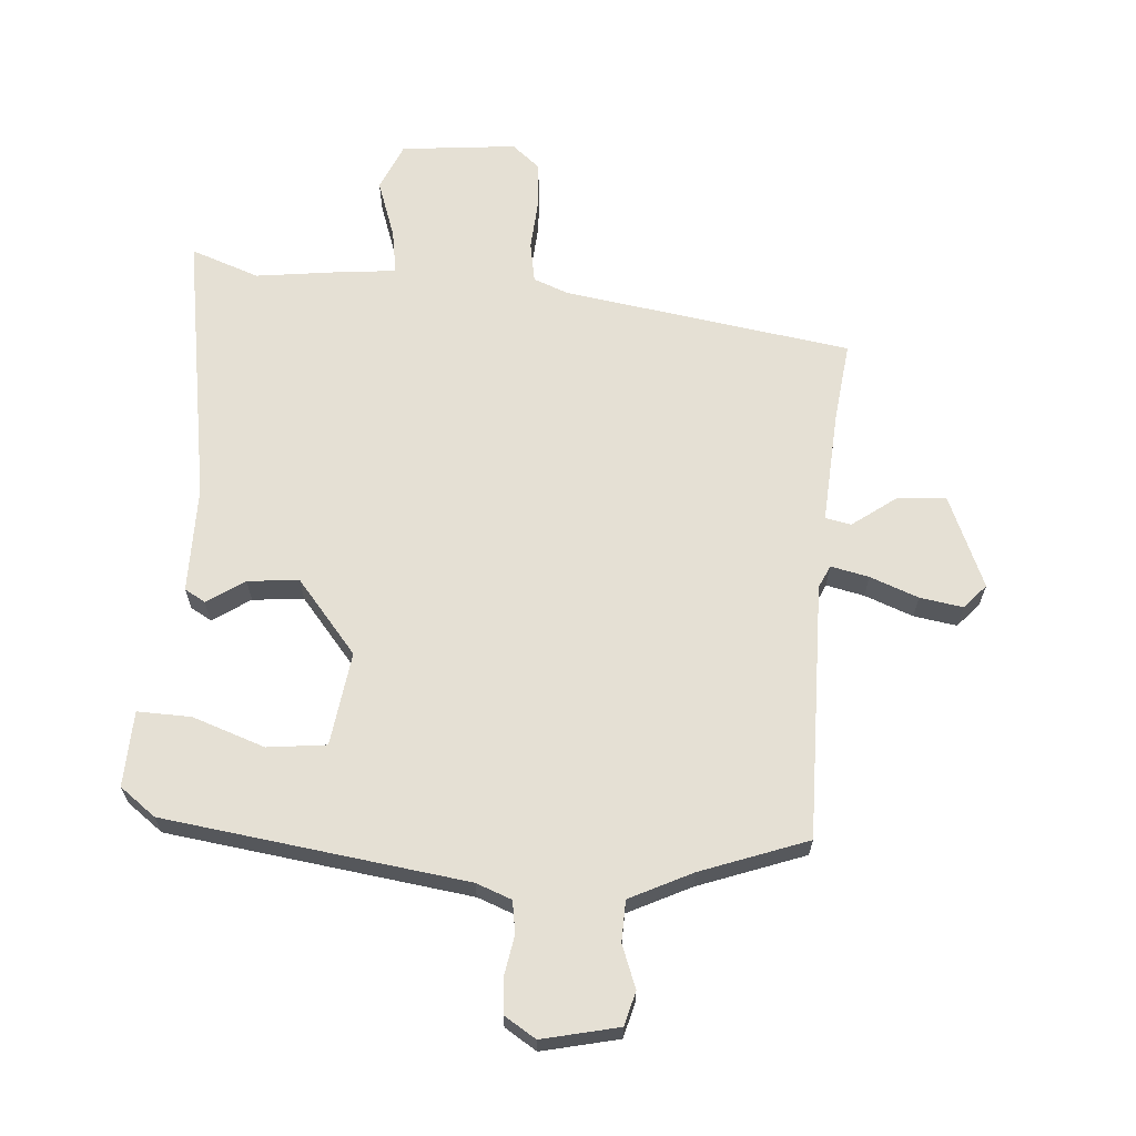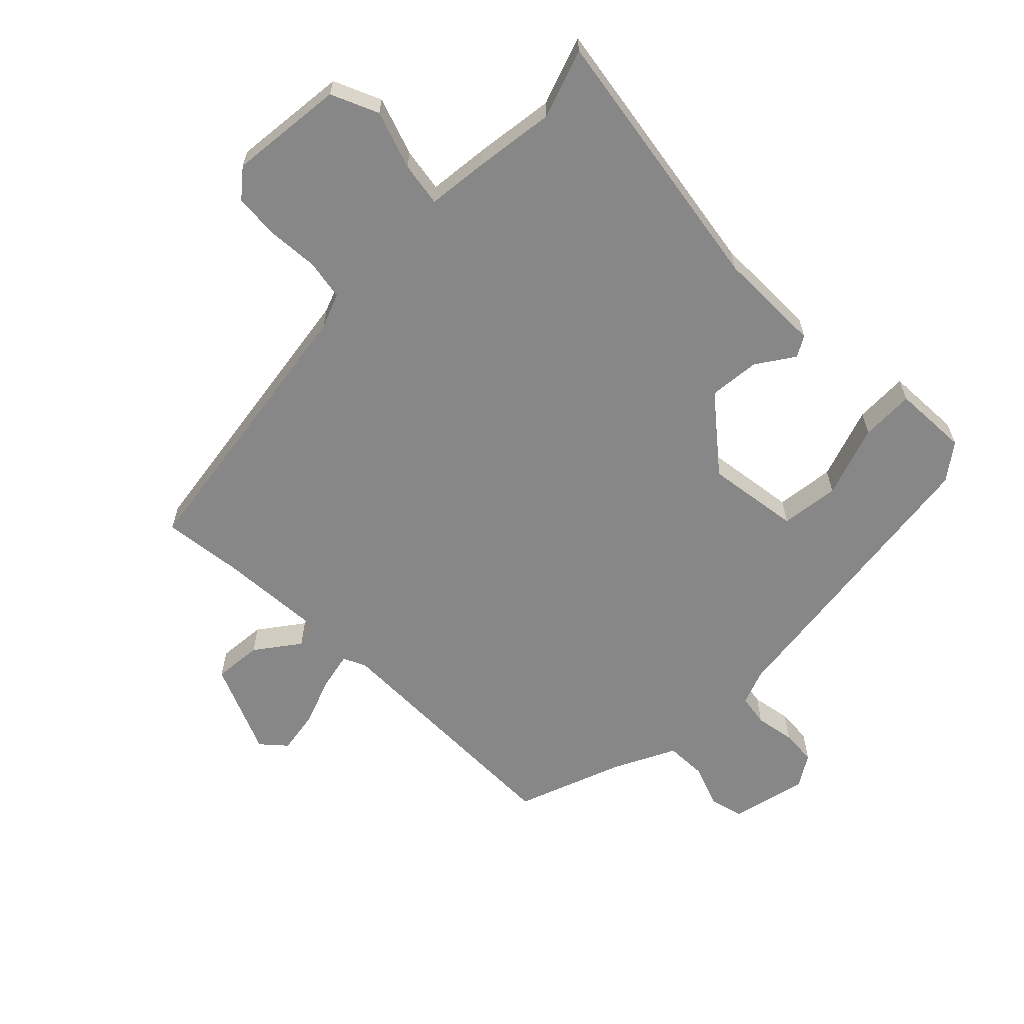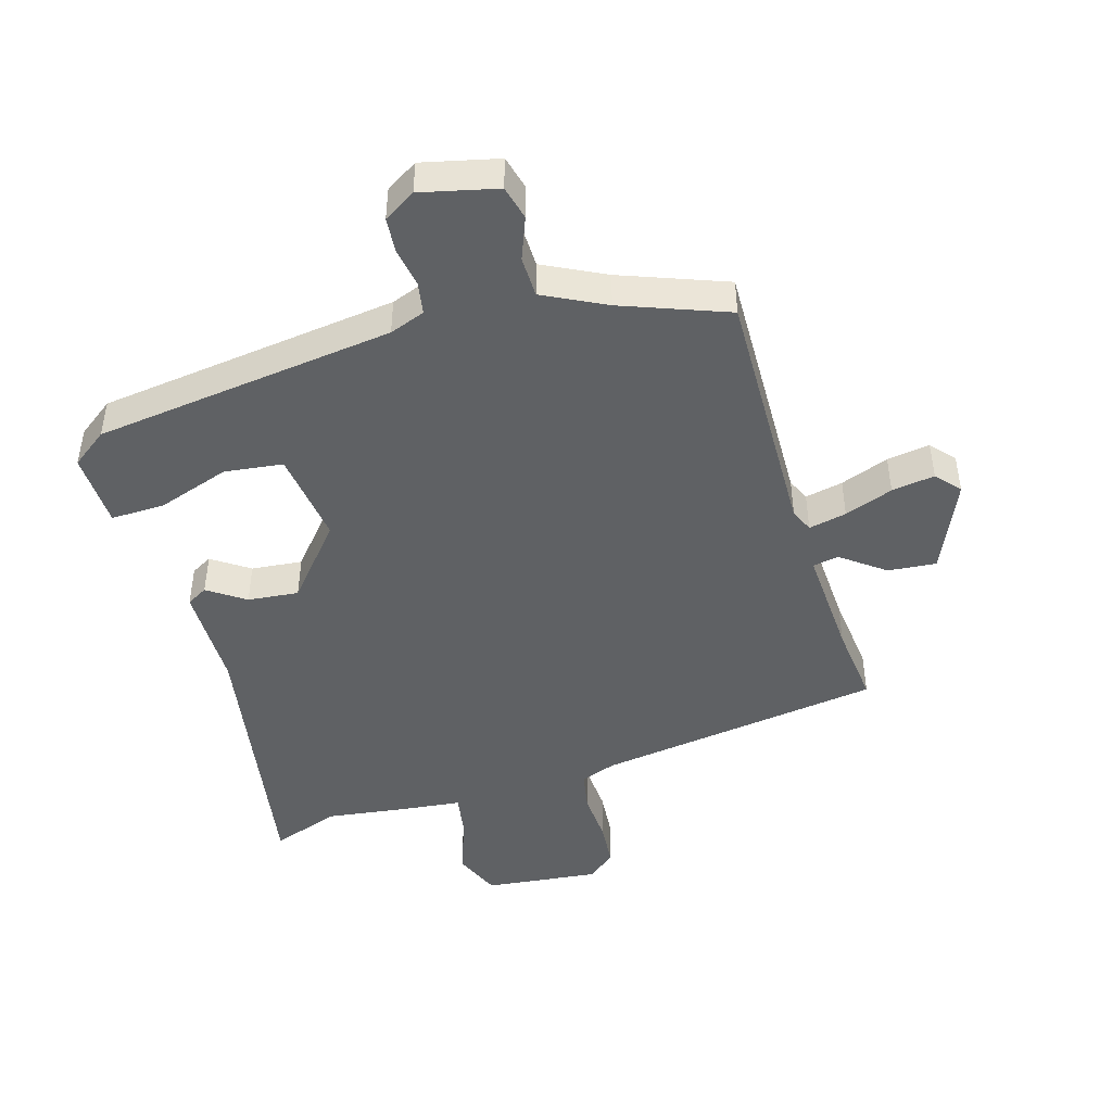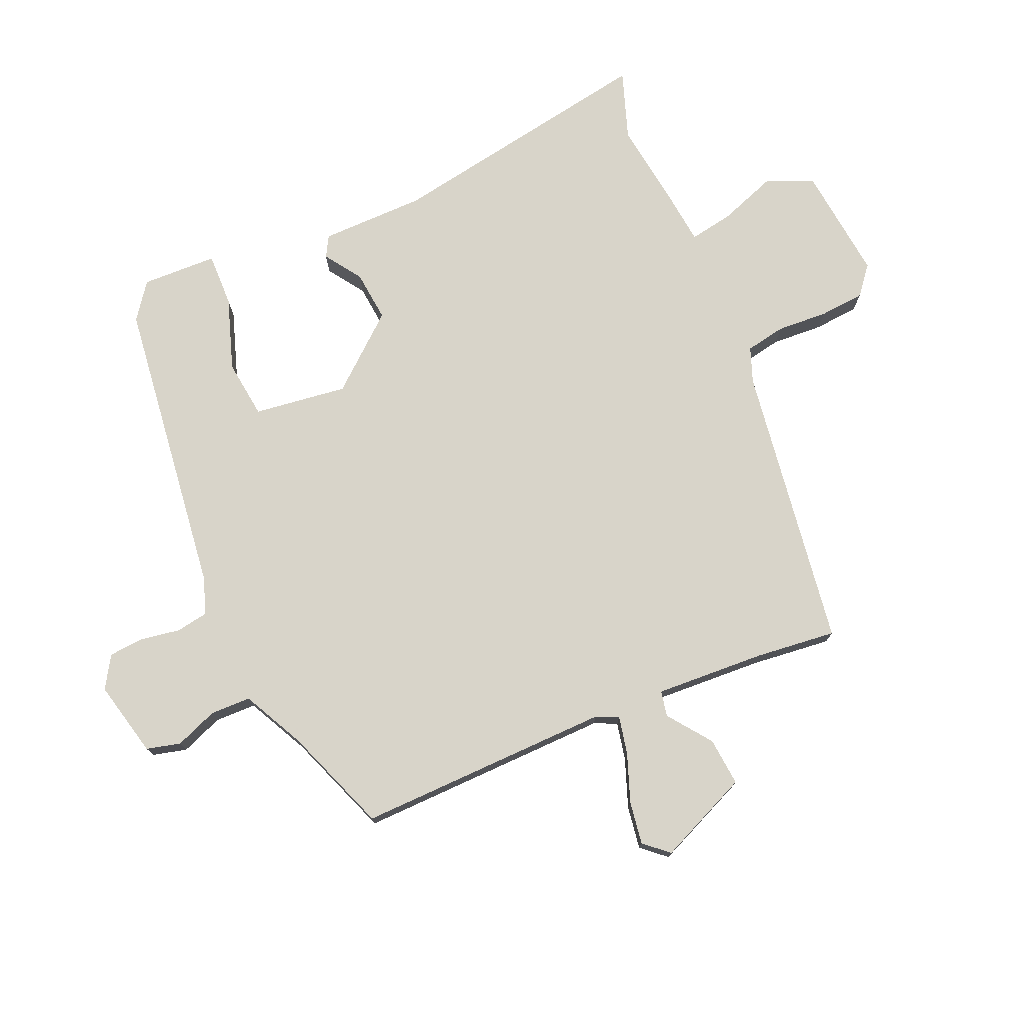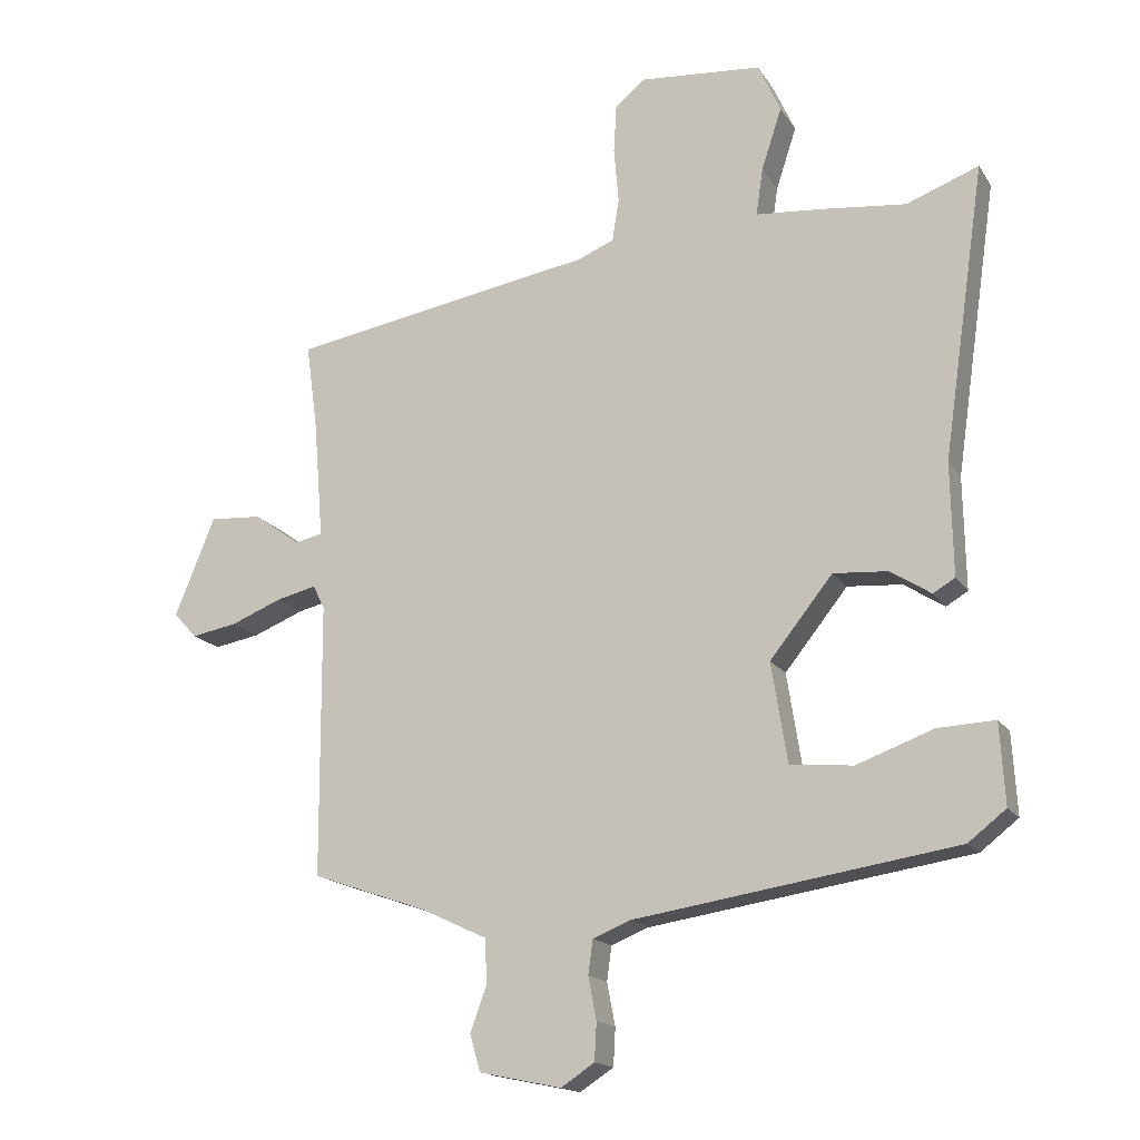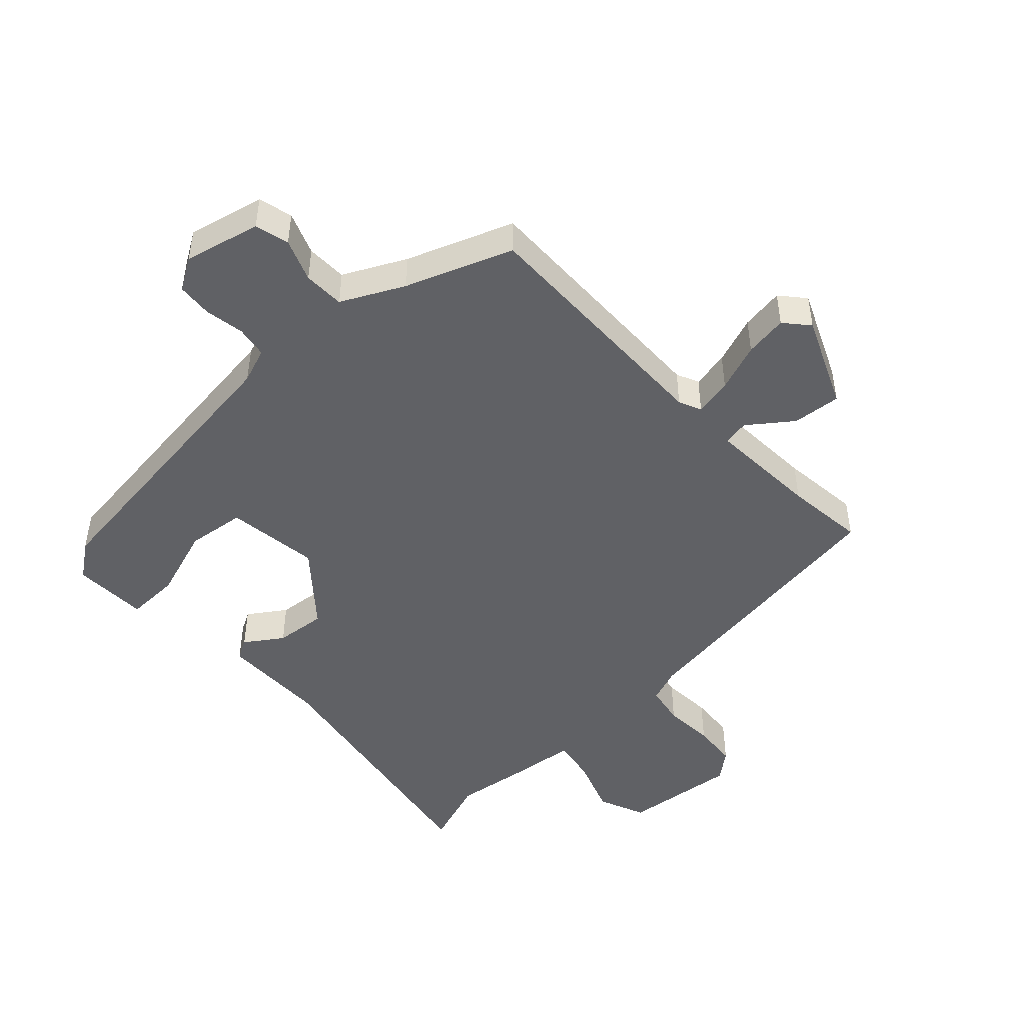
<metadata>
{"format":"obj","ext":"obj","renderer":"f3d","projection":"perspective","resolution":1024,"background":"white","views":[{"elev":65.4,"azim":-176.7,"up":"+Y"},{"elev":-62.6,"azim":44.0,"up":"+Y"},{"elev":-46.0,"azim":-165.0,"up":"+Y"},{"elev":75.7,"azim":-114.9,"up":"+Y"},{"elev":-16.5,"azim":22.3,"up":"+Z"},{"elev":-47.4,"azim":-138.5,"up":"+Y"}]}
</metadata>
<code>
v -0.469 0.07 -0.419
v -0.471 0.07 -0.019
v -0.488 0.07 0.016
v -0.547 0.07 0.002
v -0.622 0.07 -0.028
v -0.689 0.07 -0.04
v -0.723 0.07 -0.003
v -0.664 0.07 0.142
v -0.588 0.07 0.137
v -0.519 0.07 0.088
v -0.479 0.07 0.097
v -0.493 0.07 0.271
v -0.51 0.07 0.396
v -0.063 0.07 0.472
v -0.009 0.07 0.494
v 0.001 0.07 0.557
v -0.006 0.07 0.637
v -0.002 0.07 0.708
v 0.041 0.07 0.745
v 0.221 0.07 0.73
v 0.254 0.07 0.657
v 0.224 0.07 0.566
v 0.214 0.07 0.497
v 0.308 0.07 0.489
v 0.435 0.07 0.475
v 0.541 0.07 0.515
v 0.479 0.07 0.087
v 0.482 0.07 -0.078
v 0.45 0.07 -0.097
v 0.391 0.07 -0.059
v 0.311 0.07 -0.053
v 0.219 0.07 -0.168
v 0.242 0.07 -0.314
v 0.334 0.07 -0.323
v 0.446 0.07 -0.282
v 0.53 0.07 -0.278
v 0.537 0.07 -0.396
v 0.482 0.07 -0.439
v 0.012 0.07 -0.511
v -0.043 0.07 -0.533
v -0.05 0.07 -0.583
v -0.038 0.07 -0.645
v -0.041 0.07 -0.7
v -0.09 0.07 -0.732
v -0.21 0.07 -0.707
v -0.225 0.07 -0.654
v -0.201 0.07 -0.587
v -0.204 0.07 -0.523
v -0.302 0.07 -0.477
v -0.469 0 -0.419
v -0.471 0 -0.019
v -0.488 0 0.016
v -0.547 0 0.002
v -0.622 0 -0.028
v -0.689 0 -0.04
v -0.723 0 -0.003
v -0.664 0 0.142
v -0.588 0 0.137
v -0.519 0 0.088
v -0.479 0 0.097
v -0.493 0 0.271
v -0.51 0 0.396
v -0.063 0 0.472
v -0.009 0 0.494
v 0.001 0 0.557
v -0.006 0 0.637
v -0.002 0 0.708
v 0.041 0 0.745
v 0.221 0 0.73
v 0.254 0 0.657
v 0.224 0 0.566
v 0.214 0 0.497
v 0.308 0 0.489
v 0.435 0 0.475
v 0.541 0 0.515
v 0.479 0 0.087
v 0.482 0 -0.078
v 0.45 0 -0.097
v 0.391 0 -0.059
v 0.311 0 -0.053
v 0.219 0 -0.168
v 0.242 0 -0.314
v 0.334 0 -0.323
v 0.446 0 -0.282
v 0.53 0 -0.278
v 0.537 0 -0.396
v 0.482 0 -0.439
v 0.012 0 -0.511
v -0.043 0 -0.533
v -0.05 0 -0.583
v -0.038 0 -0.645
v -0.041 0 -0.7
v -0.09 0 -0.732
v -0.21 0 -0.707
v -0.225 0 -0.654
v -0.201 0 -0.587
v -0.204 0 -0.523
v -0.302 0 -0.477
f 45 46 47
f 44 45 47
f 43 44 47
f 42 43 47
f 41 42 47
f 40 41 47 48
f 39 40 48 49
f 37 38 39
f 36 37 39
f 35 36 39
f 34 35 39
f 39 49 1
f 34 39 1
f 33 34 1
f 27 28 29 30
f 27 30 31
f 26 27 31
f 25 26 31
f 25 31 32
f 24 25 32
f 23 24 32
f 20 21 22
f 19 20 22
f 18 19 22
f 17 18 22
f 16 17 22
f 15 16 22 23
f 14 15 23 32
f 14 32 33
f 13 14 33
f 12 13 33
f 8 9 10
f 7 8 10
f 6 7 10
f 5 6 10
f 4 5 10
f 3 4 10 11
f 2 3 11
f 33 1 2
f 33 2 11
f 11 12 33
f 96 95 94
f 96 94 93
f 96 93 92
f 96 92 91
f 96 91 90
f 97 96 90 89
f 98 97 89 88
f 88 87 86
f 88 86 85
f 88 85 84
f 88 84 83
f 50 98 88
f 50 88 83
f 50 83 82
f 79 78 77 76
f 80 79 76
f 80 76 75
f 80 75 74
f 81 80 74
f 81 74 73
f 81 73 72
f 71 70 69
f 71 69 68
f 71 68 67
f 71 67 66
f 71 66 65
f 72 71 65 64
f 81 72 64 63
f 82 81 63
f 82 63 62
f 82 62 61
f 59 58 57
f 59 57 56
f 59 56 55
f 59 55 54
f 59 54 53
f 60 59 53 52
f 60 52 51
f 51 50 82
f 60 51 82
f 82 61 60
f 1 50 51 2
f 2 51 52 3
f 3 52 53 4
f 4 53 54 5
f 5 54 55 6
f 6 55 56 7
f 7 56 57 8
f 8 57 58 9
f 9 58 59 10
f 10 59 60 11
f 11 60 61 12
f 12 61 62 13
f 13 62 63 14
f 14 63 64 15
f 15 64 65 16
f 16 65 66 17
f 17 66 67 18
f 18 67 68 19
f 19 68 69 20
f 20 69 70 21
f 21 70 71 22
f 22 71 72 23
f 23 72 73 24
f 24 73 74 25
f 25 74 75 26
f 26 75 76 27
f 27 76 77 28
f 28 77 78 29
f 29 78 79 30
f 30 79 80 31
f 31 80 81 32
f 32 81 82 33
f 33 82 83 34
f 34 83 84 35
f 35 84 85 36
f 36 85 86 37
f 37 86 87 38
f 38 87 88 39
f 39 88 89 40
f 40 89 90 41
f 41 90 91 42
f 42 91 92 43
f 43 92 93 44
f 44 93 94 45
f 45 94 95 46
f 46 95 96 47
f 47 96 97 48
f 48 97 98 49
f 49 98 50 1

</code>
